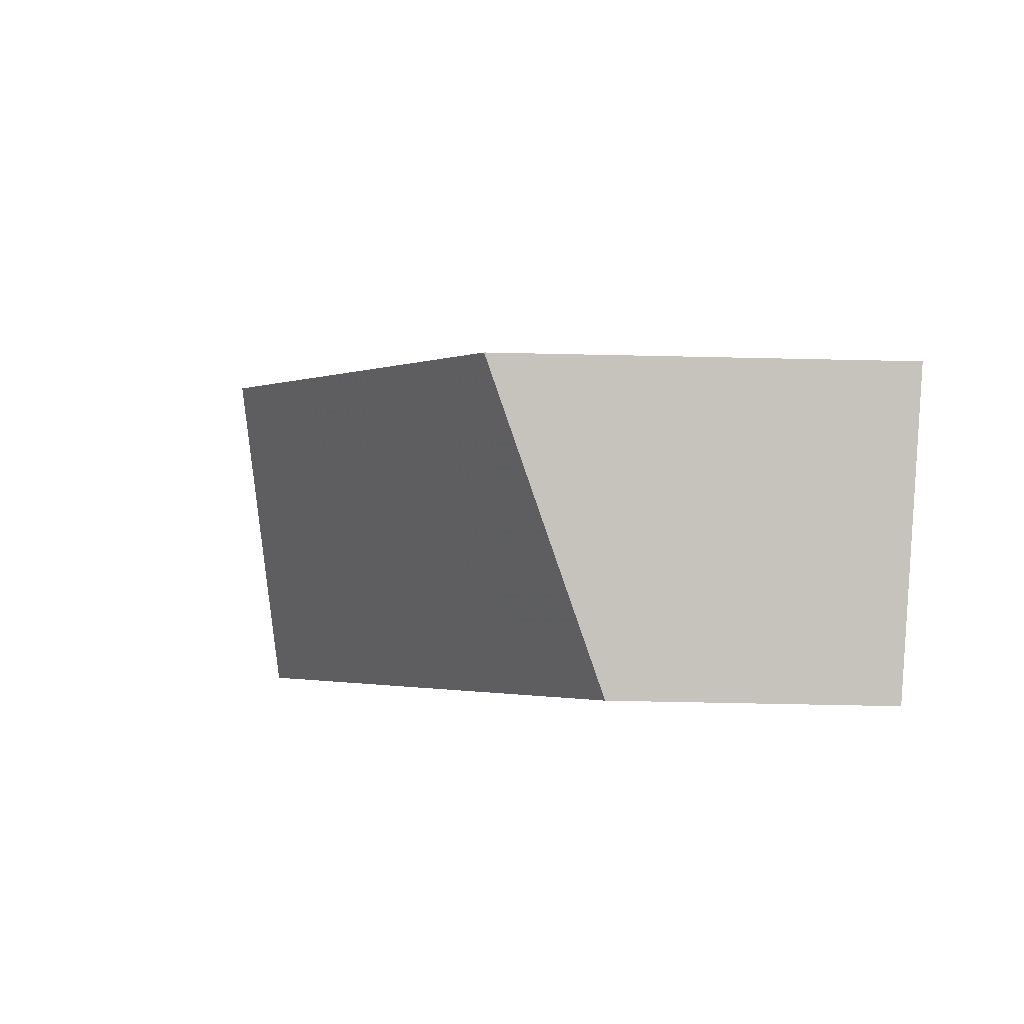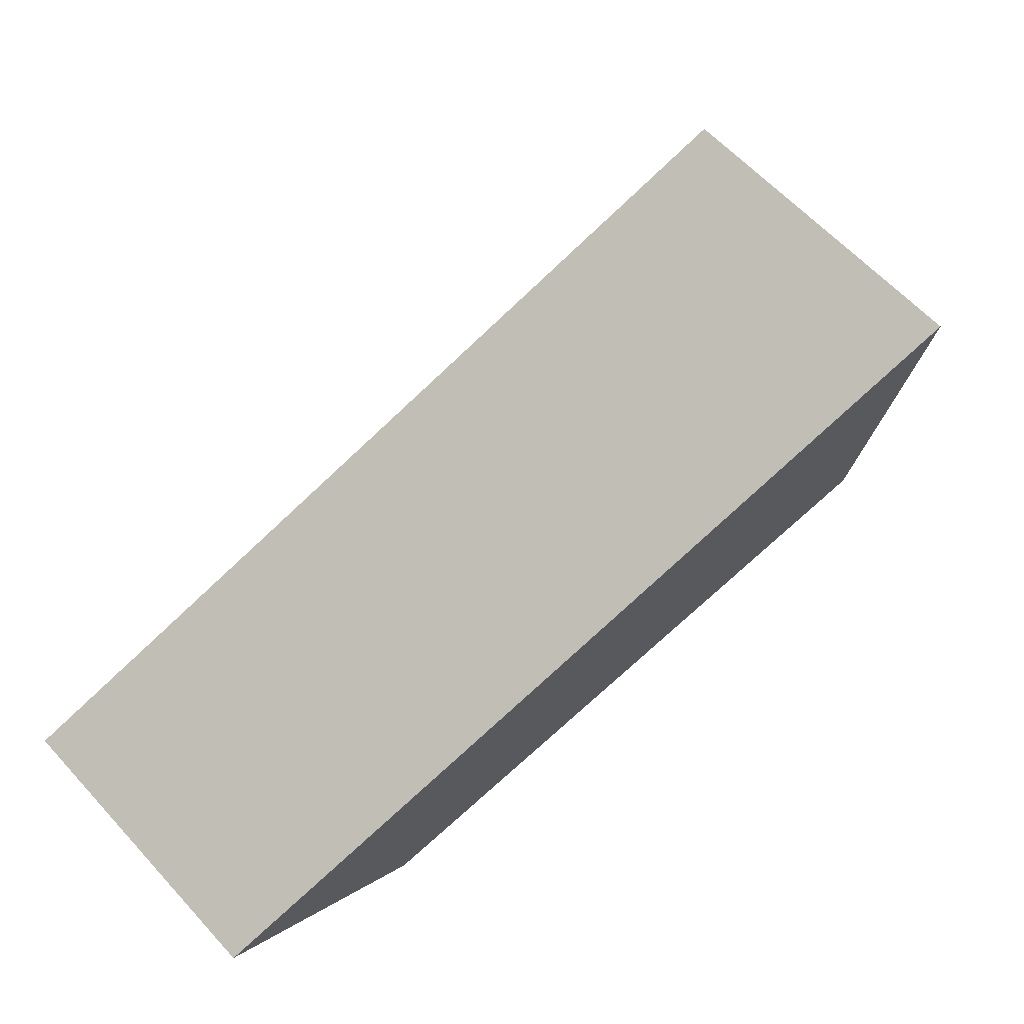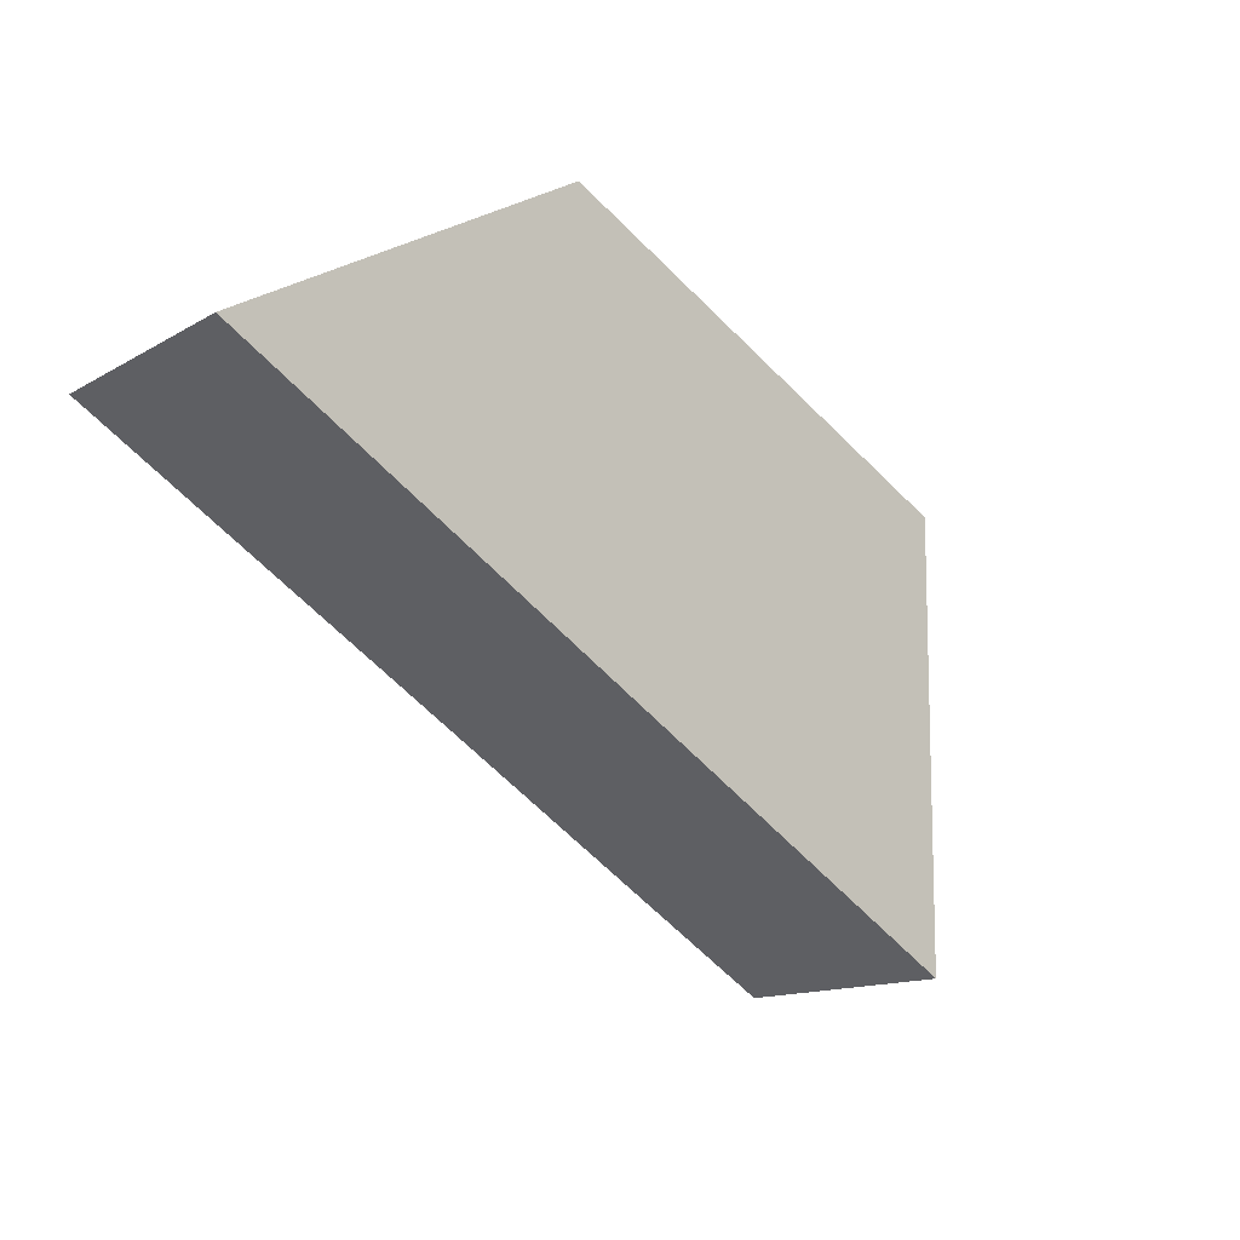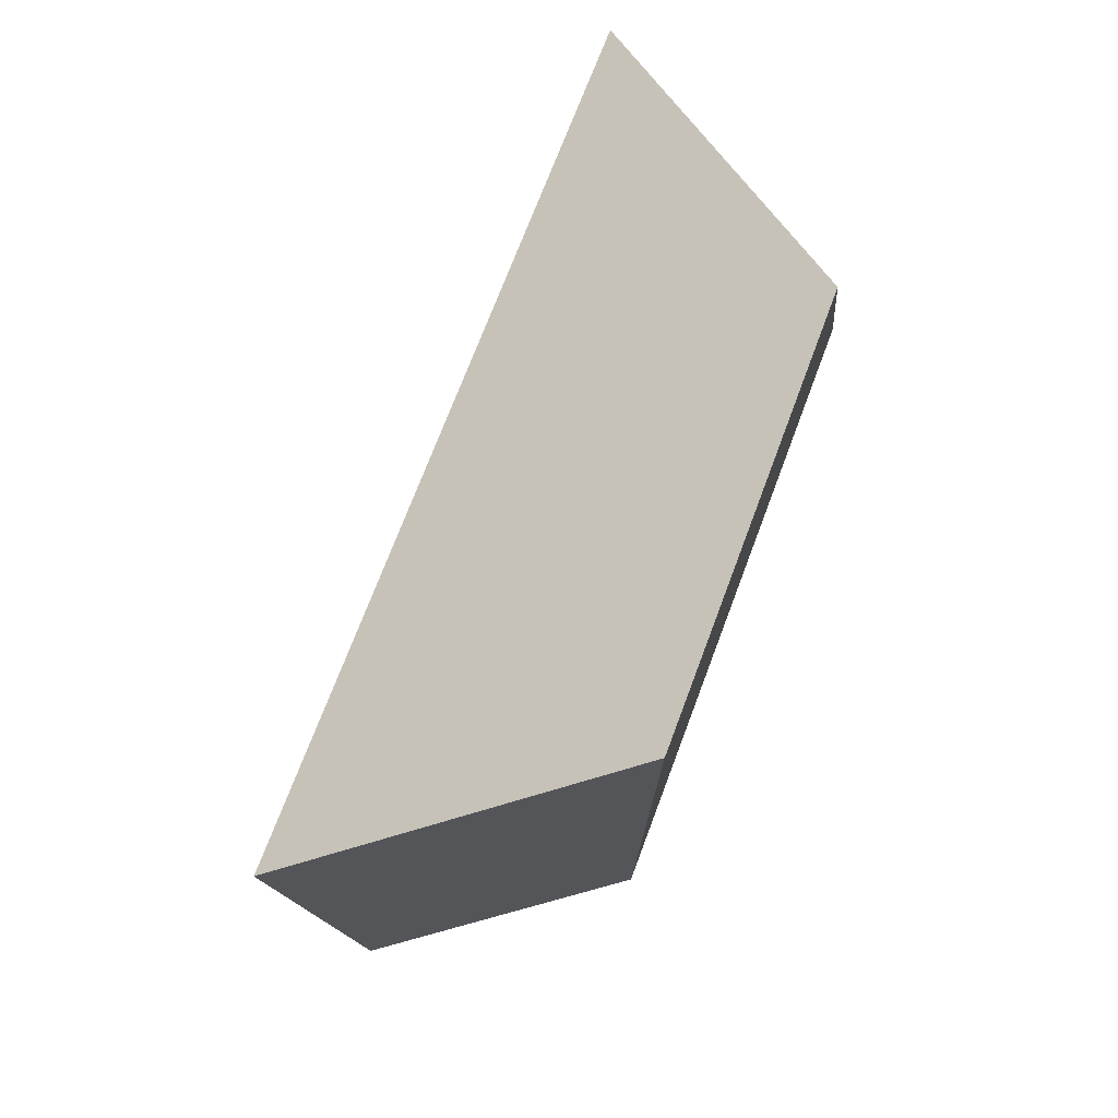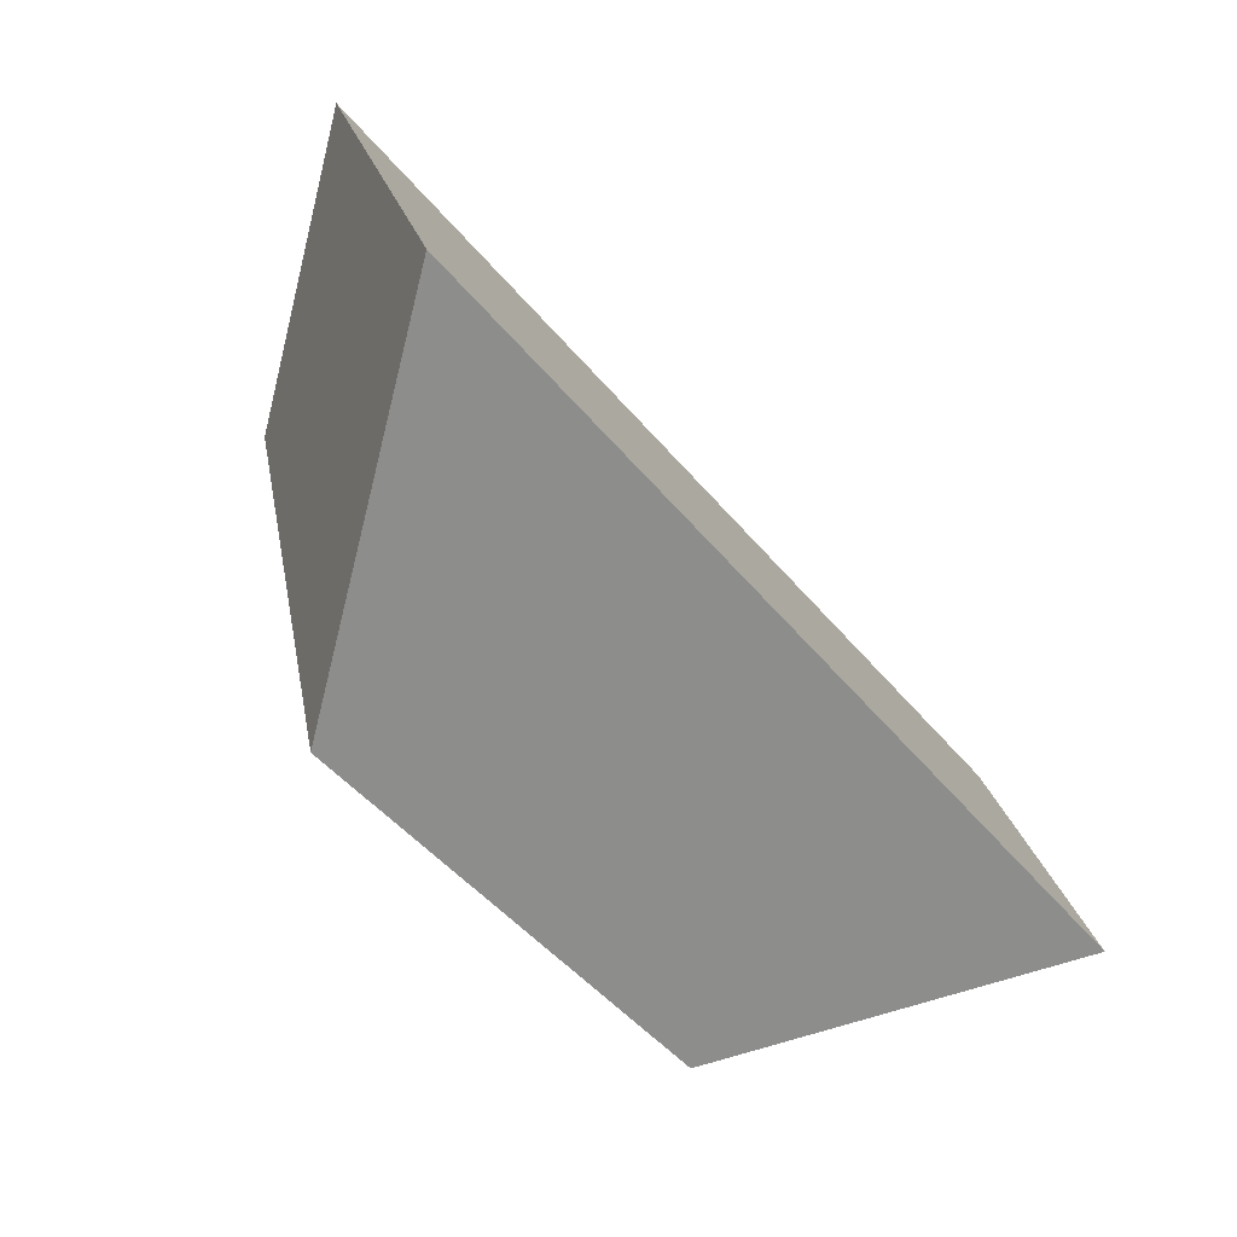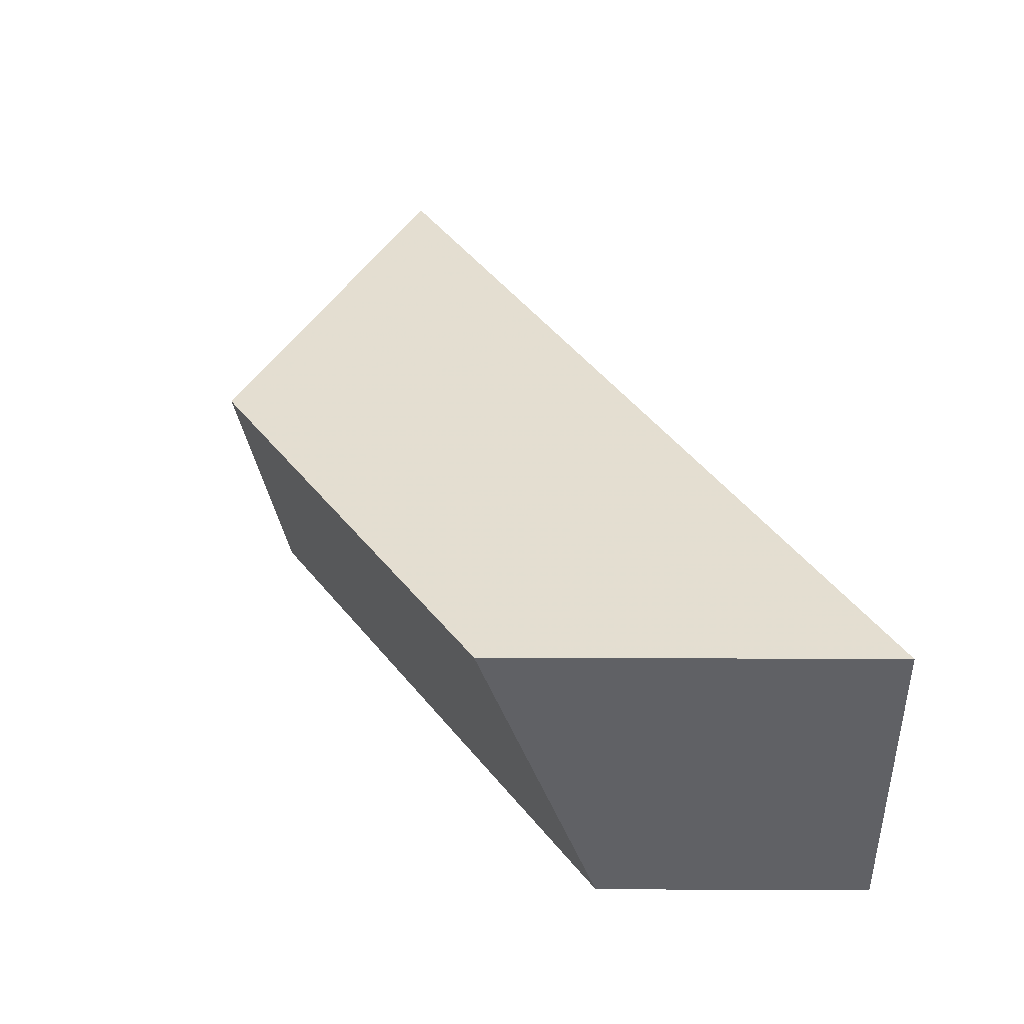
<metadata>
{"format":"obj","ext":"obj","renderer":"f3d","projection":"perspective","resolution":1024,"background":"white","views":[{"elev":-54.0,"azim":159.6,"up":"+Z"},{"elev":18.1,"azim":-70.9,"up":"+Z"},{"elev":60.2,"azim":-39.8,"up":"+Y"},{"elev":36.3,"azim":54.2,"up":"+Y"},{"elev":65.3,"azim":144.6,"up":"+Z"},{"elev":-15.3,"azim":161.1,"up":"+Z"}]}
</metadata>
<code>
v -0.5334 -0.1254 0.4207
v -0.5059 -0.06591 0.4351
v -0.5549 -0.09959 0.4955
v -0.568 -0.1491 0.4634
v -0.5736 -0.04253 0.3383
v -0.5365 -0.003029 0.3725
v -0.6224 -0.02556 0.3381
v -0.6085 0.02203 0.3722
f 1 2 3
f 1 3 4
f 2 1 5
f 2 5 6
f 5 7 8
f 5 8 6
f 7 4 3
f 7 3 8
f 2 6 8
f 2 8 3
f 7 5 1
f 7 1 4

</code>
